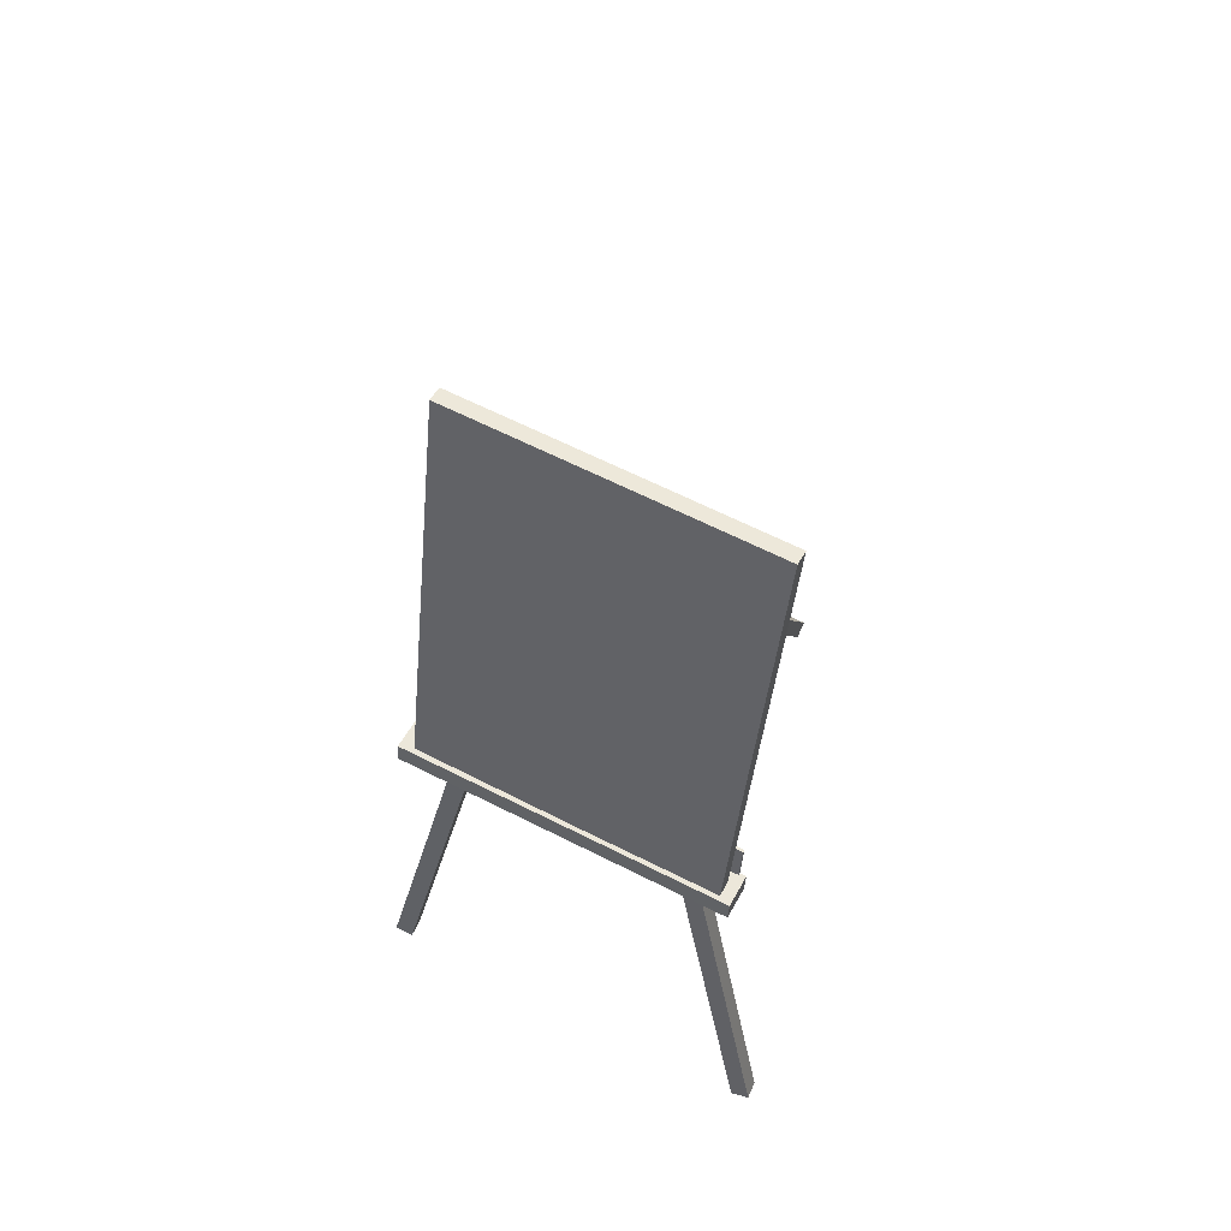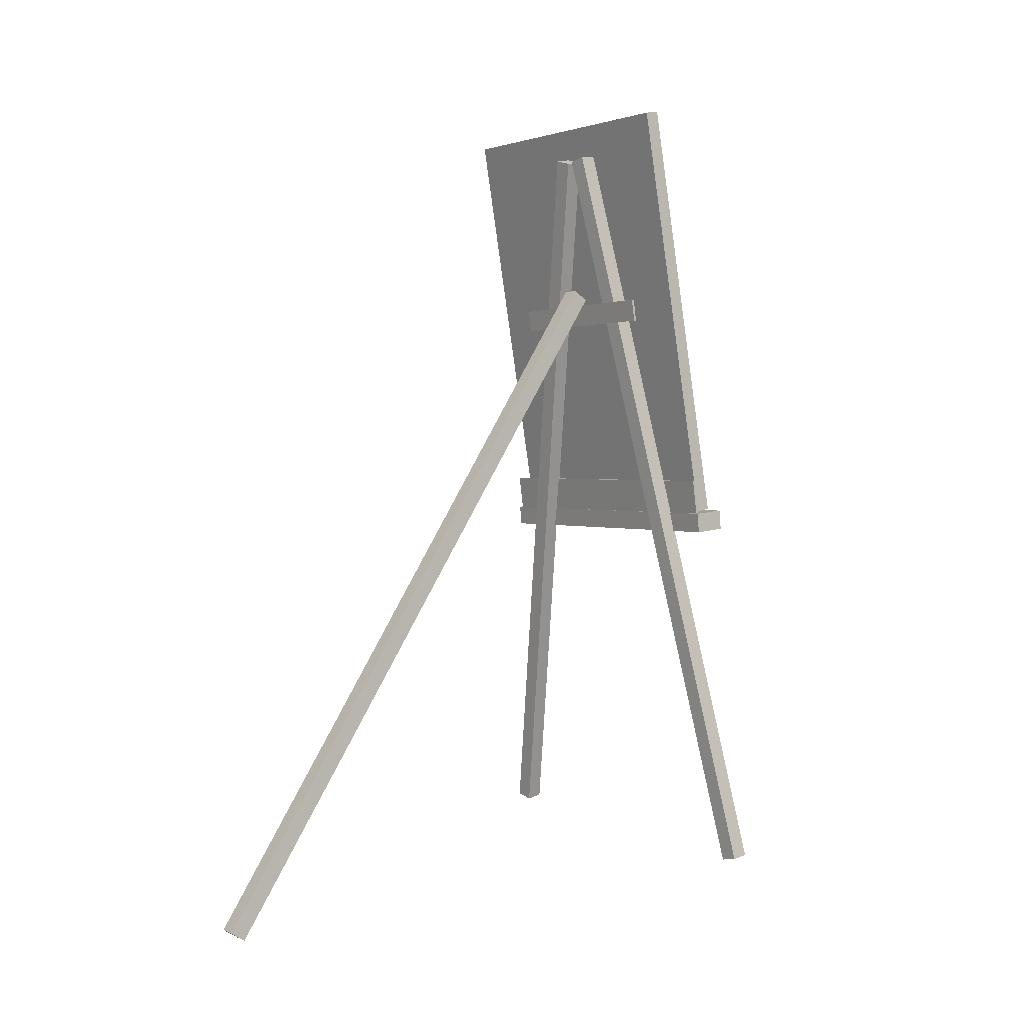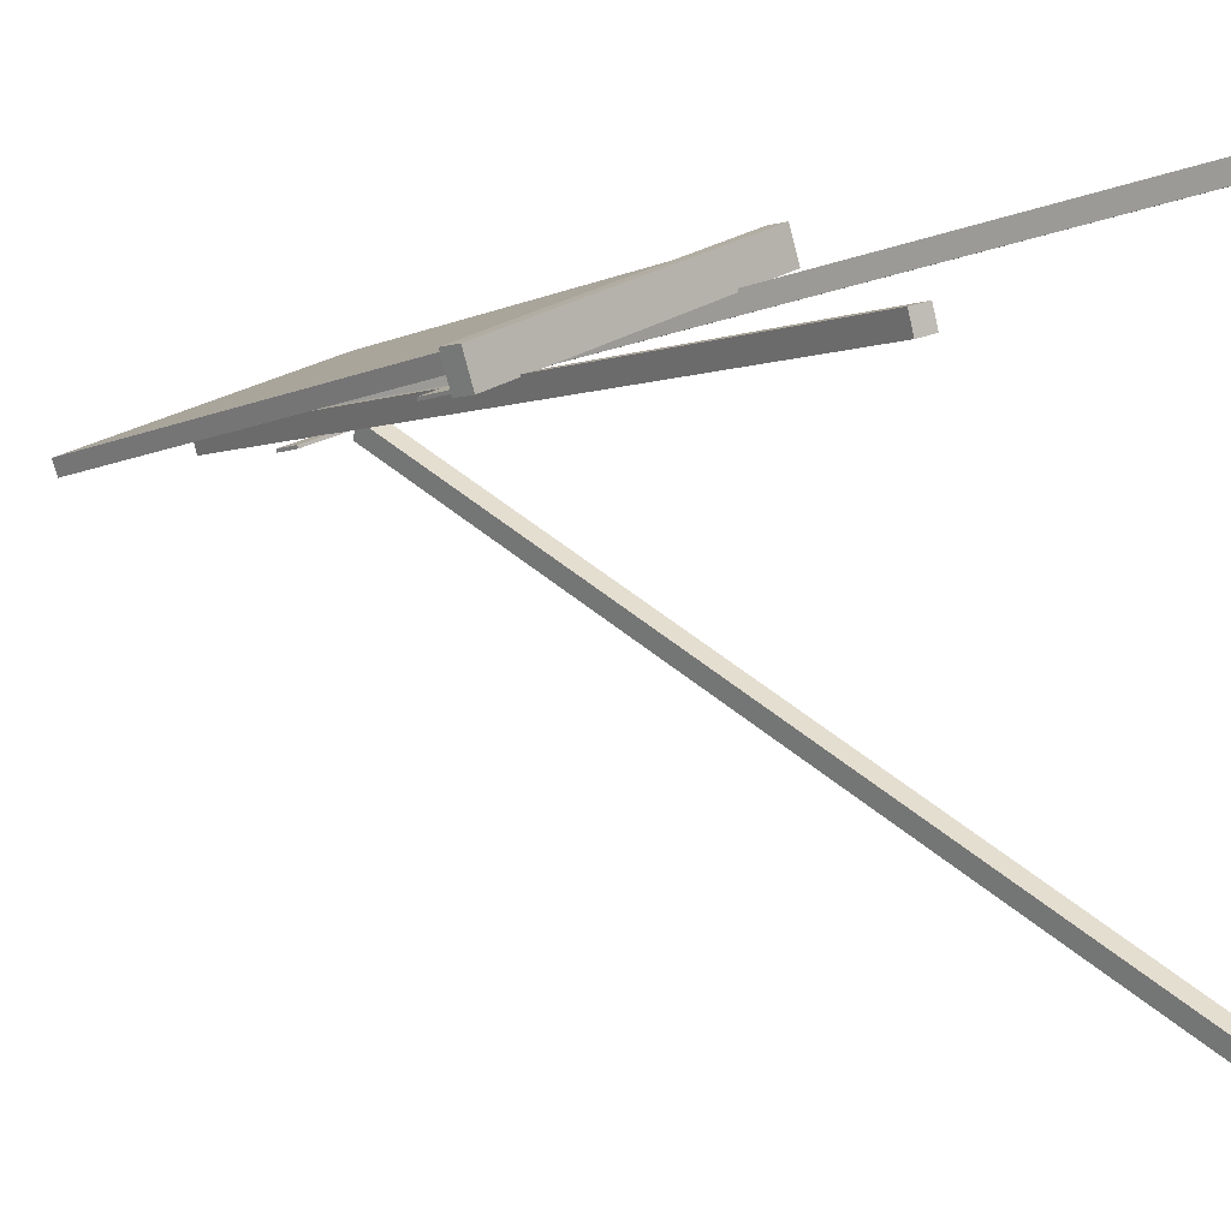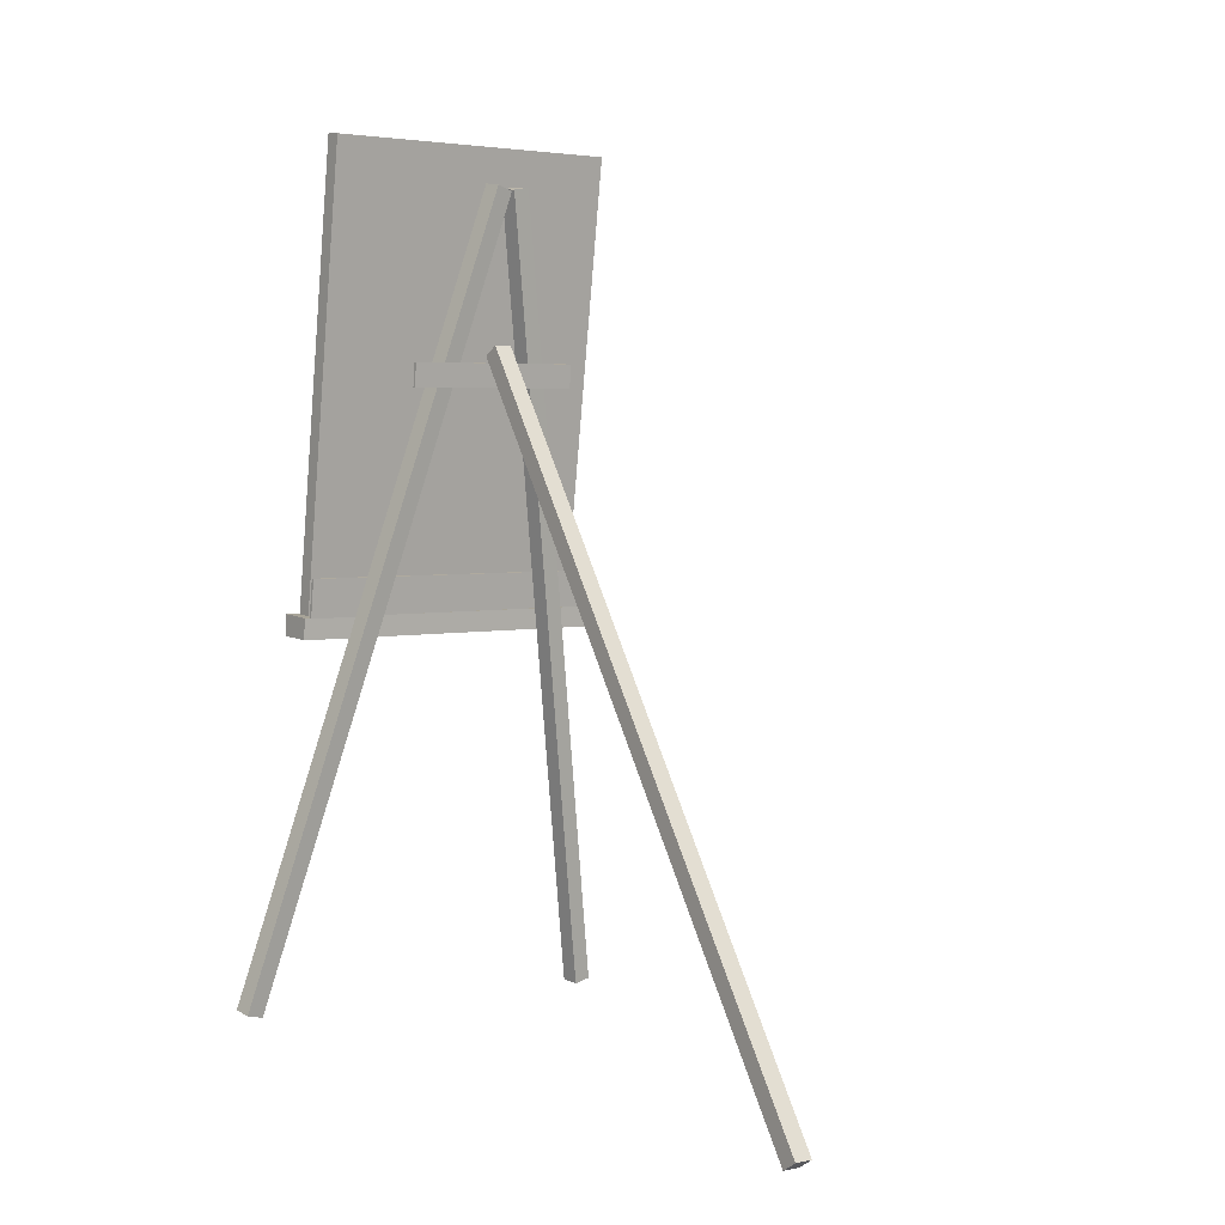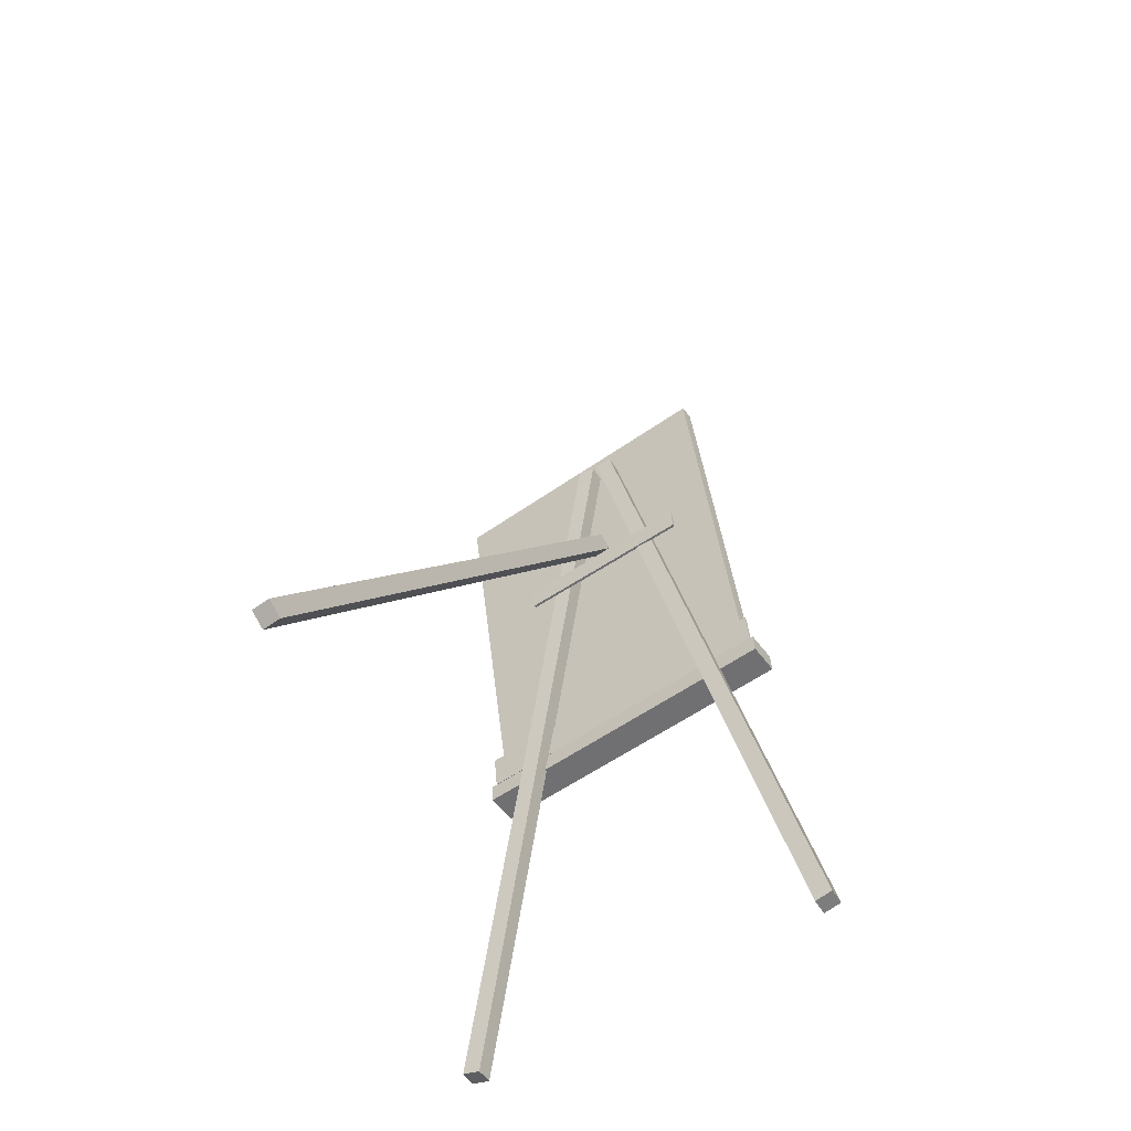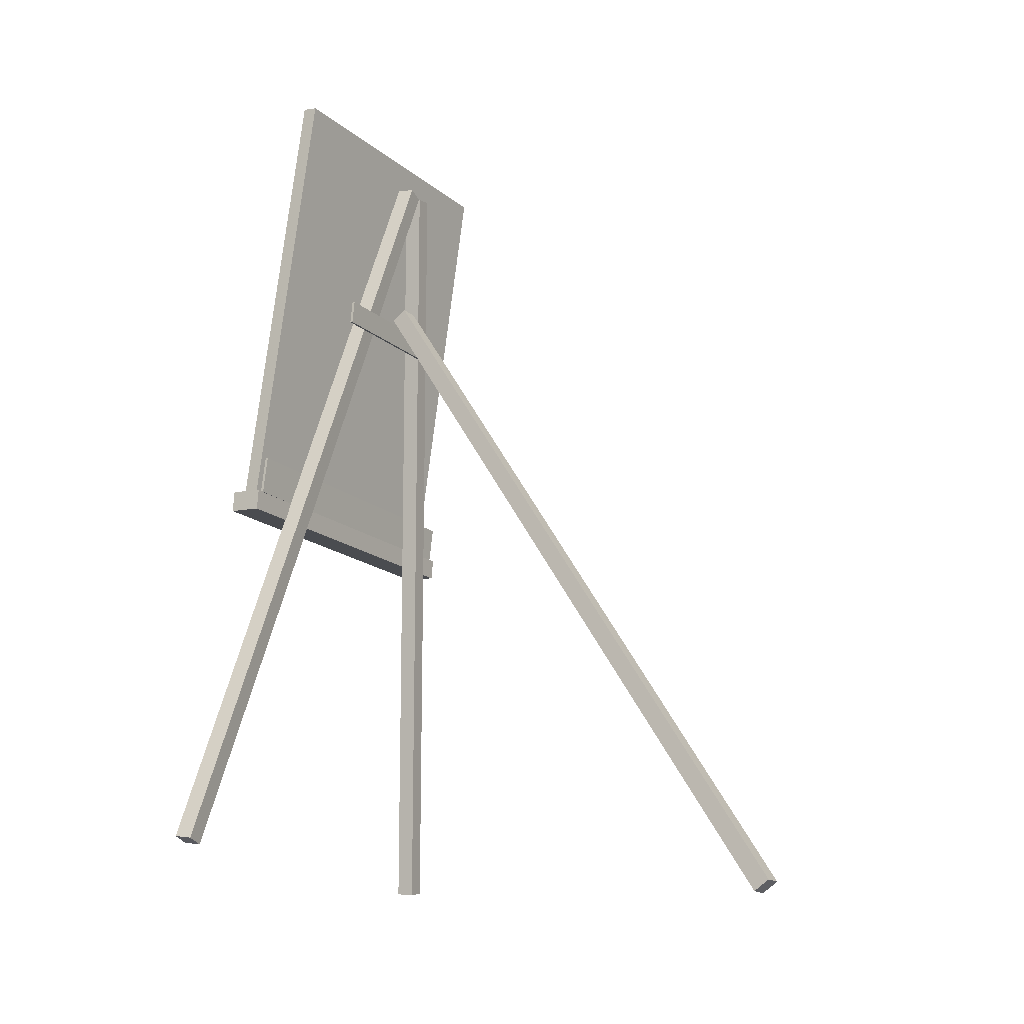
<metadata>
{"format":"obj","ext":"obj","renderer":"f3d","projection":"perspective","resolution":1024,"background":"white","views":[{"elev":58.6,"azim":11.1,"up":"+Y"},{"elev":2.4,"azim":-143.4,"up":"+Y"},{"elev":1.9,"azim":-47.7,"up":"+Z"},{"elev":2.6,"azim":124.6,"up":"+Y"},{"elev":-58.5,"azim":-161.4,"up":"+Y"},{"elev":-17.7,"azim":105.1,"up":"+Y"}]}
</metadata>
<code>
v 0.01056 1.44 -0.105
v -0.1128 1.439 -0.1459
v 0.9436 -3.503 -3.152
v 1.067 -3.501 -3.111
v -0.02307 1.37 -0.001047
v 1.033 -3.572 -3.007
v 0.91 -3.573 -3.048
v -0.1464 1.368 -0.04196
v 0.05382 2.522 -0.1702
v -0.07043 2.49 -0.1908
v 1.19 -3.131 0.9897
v 1.314 -3.098 1.01
v 0.02762 2.543 -0.04452
v 1.288 -3.078 1.136
v 1.164 -3.11 1.115
v -0.09662 2.511 -0.06516
v -0.1017 2.504 -0.1873
v -0.2259 2.529 -0.216
v -1.478 -3.203 0.1653
v -1.354 -3.229 0.1941
v -1.505 -3.189 0.2918
v -0.2523 2.543 -0.08949
v -0.128 2.518 -0.06076
v -1.381 -3.214 0.3206
v 1.001 -0.5406 0.932
v -1.288 -0.5222 0.2443
v -1.283 -0.3727 0.2325
v 1.005 -0.3911 0.9201
v 1.069 -0.561 0.7029
v 1.074 -0.4115 0.691
v -1.215 -0.3931 0.003389
v -1.22 -0.5426 0.01527
v 0.965 -0.4228 0.7597
v -1.142 -0.3779 0.1286
v -1.173 -0.3607 0.2327
v 0.9342 -0.4056 0.8638
v 1.173 2.767 0.2939
v 1.142 2.784 0.3981
v -0.9653 2.829 -0.233
v -0.9345 2.812 -0.3372
v 0.5556 1.138 0.1719
v -0.7364 1.174 -0.1817
v -0.7268 1.343 -0.1998
v 0.5652 1.307 0.1538
v 0.5608 1.136 0.1527
v 0.5704 1.305 0.1347
v -0.7216 1.34 -0.2189
v -0.7312 1.172 -0.2009
v 1.025 -0.4139 0.6923
v -1.193 -0.3959 0.04758
v -1.182 -0.1281 0.01499
v 1.036 -0.1461 0.6598
v 1.03 -0.4165 0.6733
v 1.042 -0.1487 0.6407
v -1.176 -0.1307 -0.004062
v -1.188 -0.3984 0.02852
o group1441049998
g mesh1441049998
f 36 35 34 33
f 40 39 38 37
f 34 40 37 33
f 38 39 35 36
f 37 38 36 33
f 35 39 40 34
o group1958263894
g mesh1958263894
f 4 3 2 1
f 8 7 6 5
f 2 8 5 1
f 6 7 3 4
f 5 6 4 1
f 3 7 8 2
f 12 11 10 9
f 16 15 14 13
f 10 16 13 9
f 14 15 11 12
f 13 14 12 9
f 11 15 16 10
f 20 19 18 17
f 24 23 22 21
f 20 24 21 19
f 17 18 22 23
f 20 17 23 24
f 19 21 22 18
f 28 27 26 25
f 32 31 30 29
f 26 32 29 25
f 30 31 27 28
f 29 30 28 25
f 27 31 32 26
f 44 43 42 41
f 48 47 46 45
f 42 48 45 41
f 46 47 43 44
f 45 46 44 41
f 43 47 48 42
f 52 51 50 49
f 56 55 54 53
f 50 56 53 49
f 54 55 51 52
f 53 54 52 49
f 51 55 56 50

</code>
